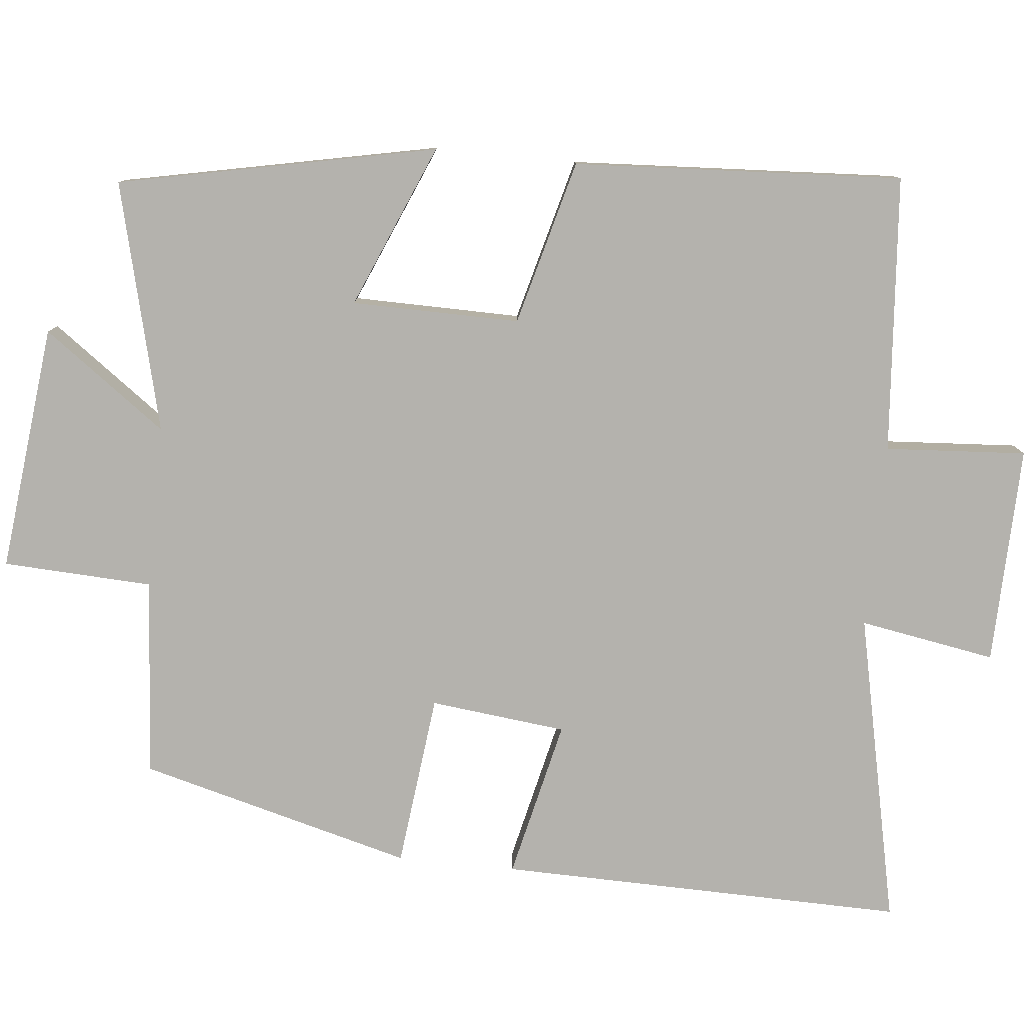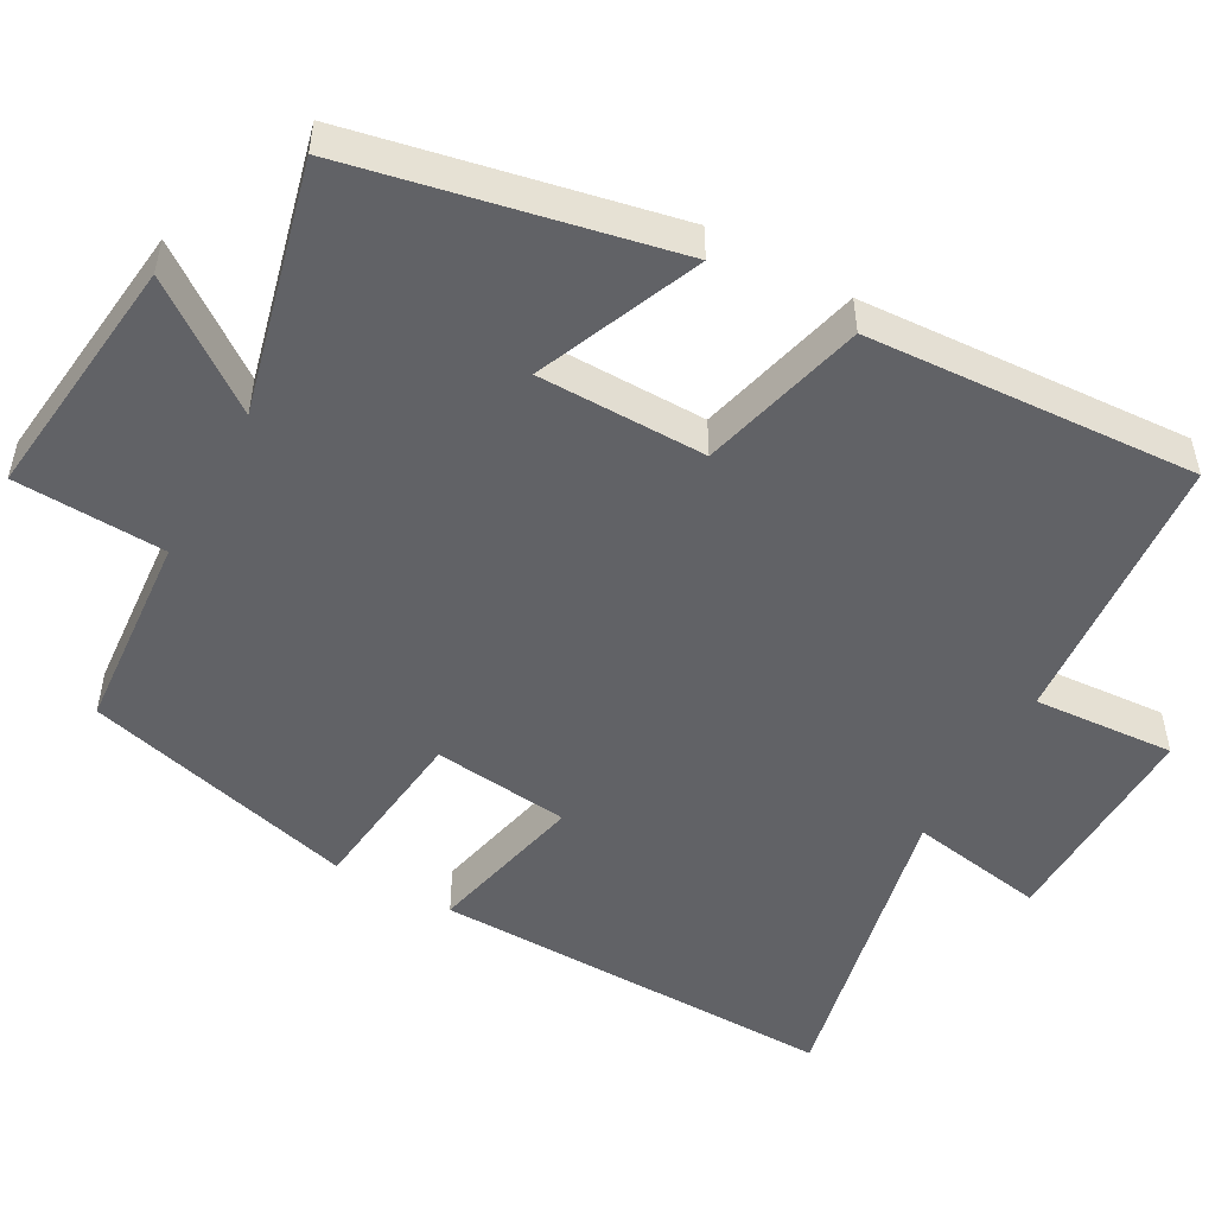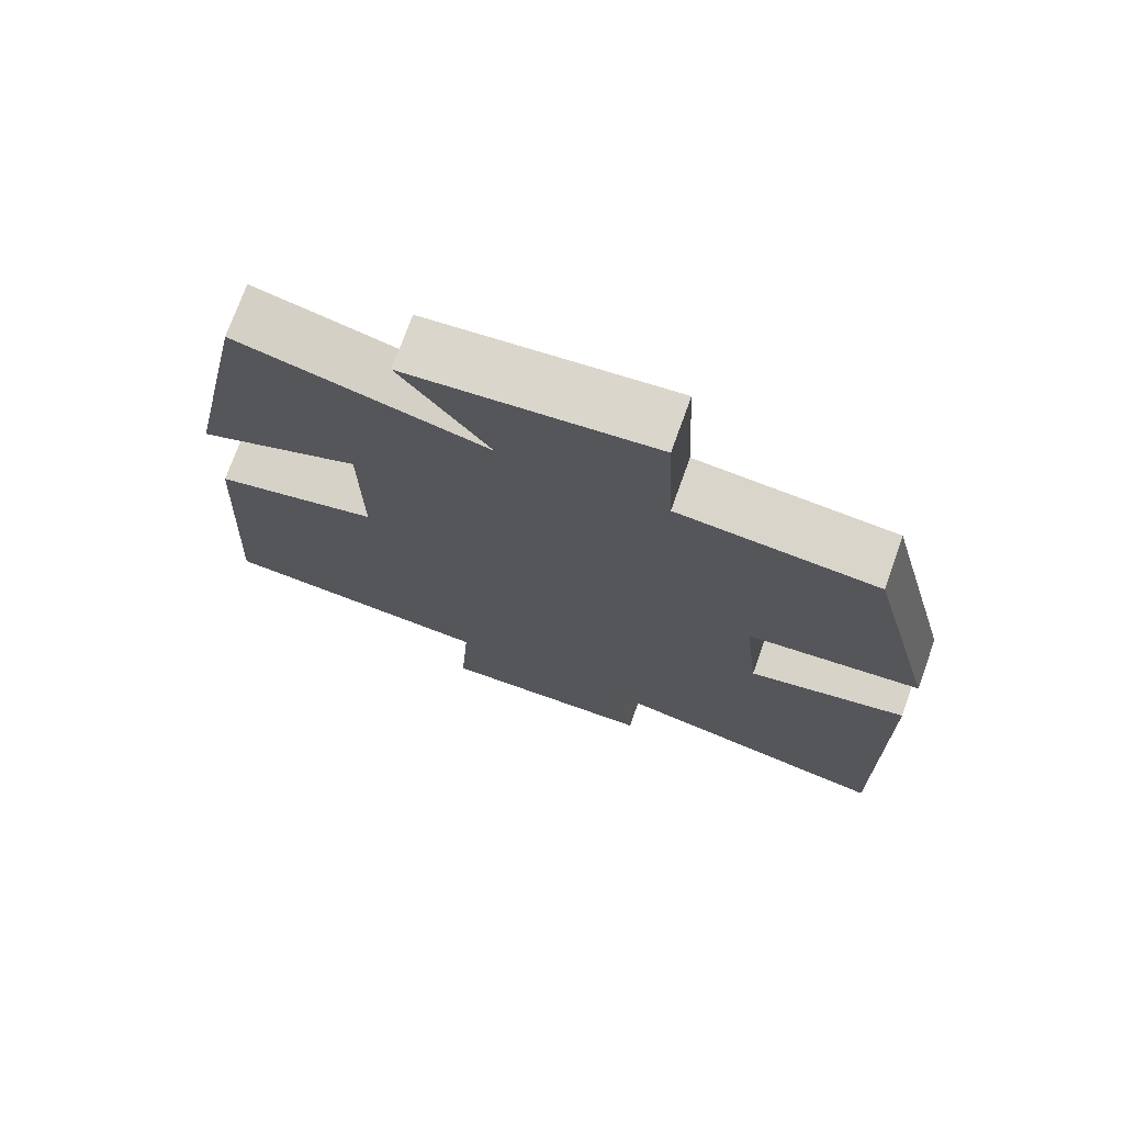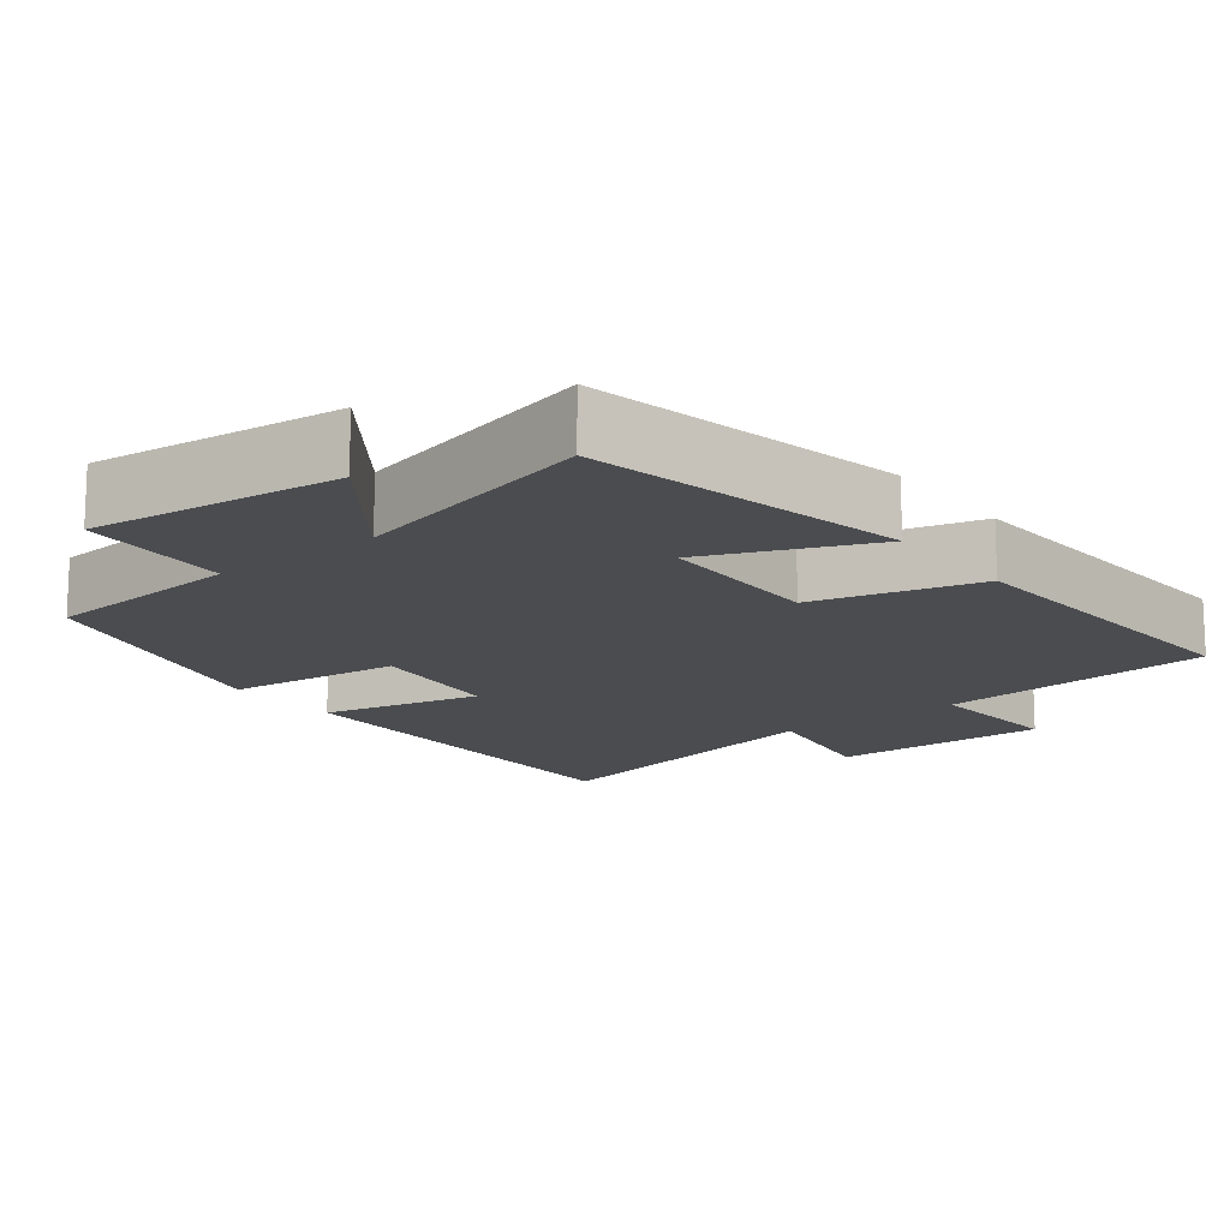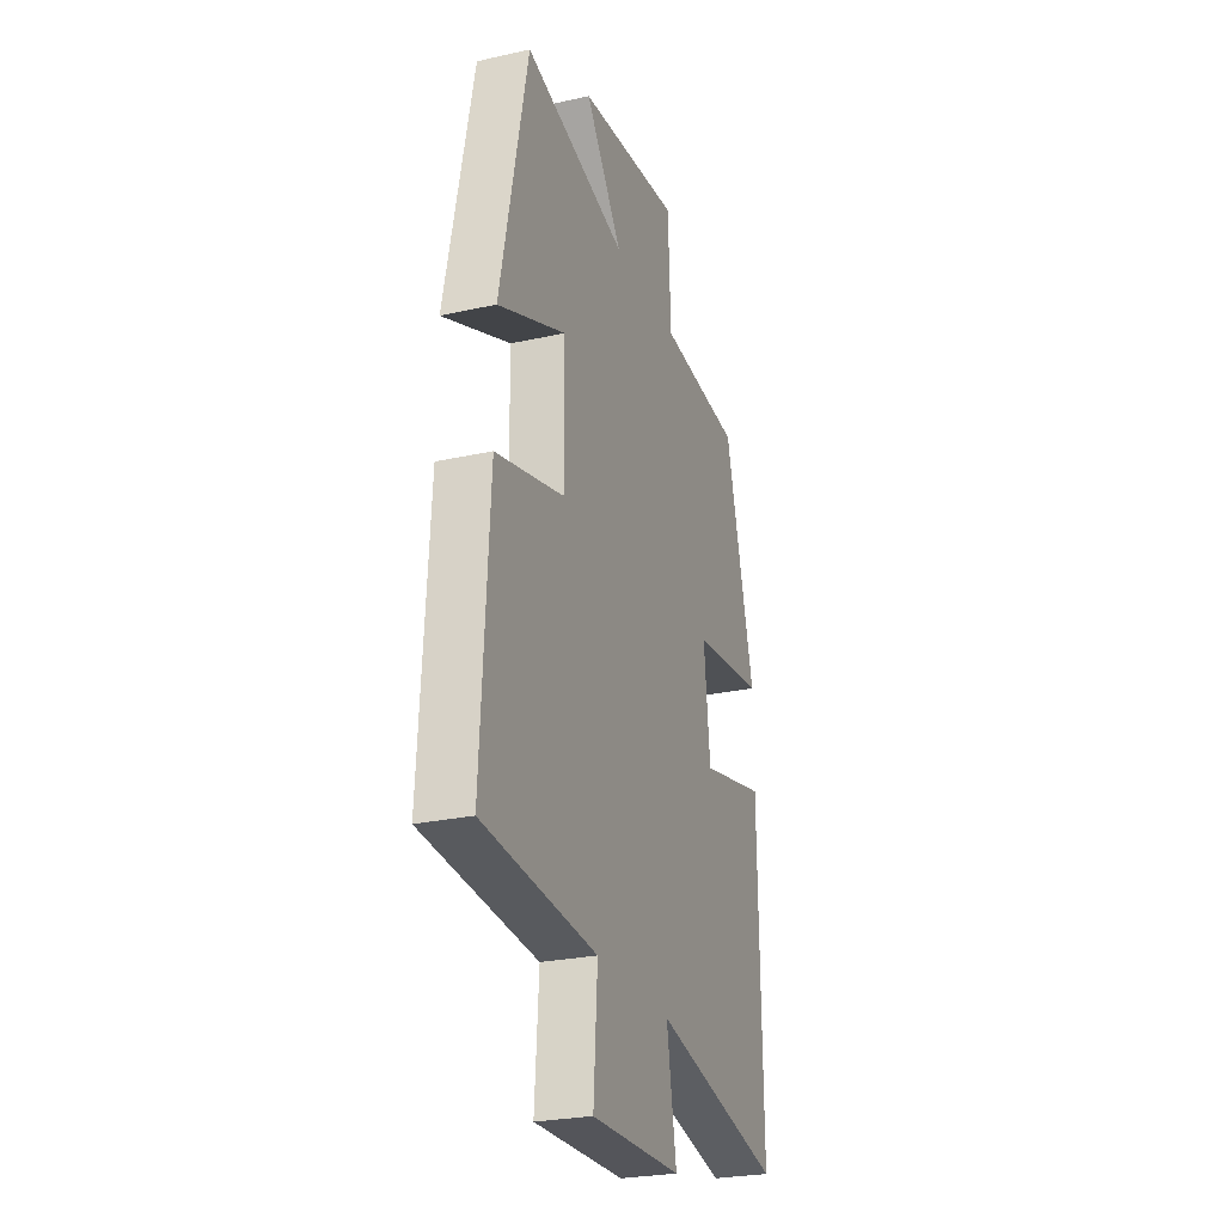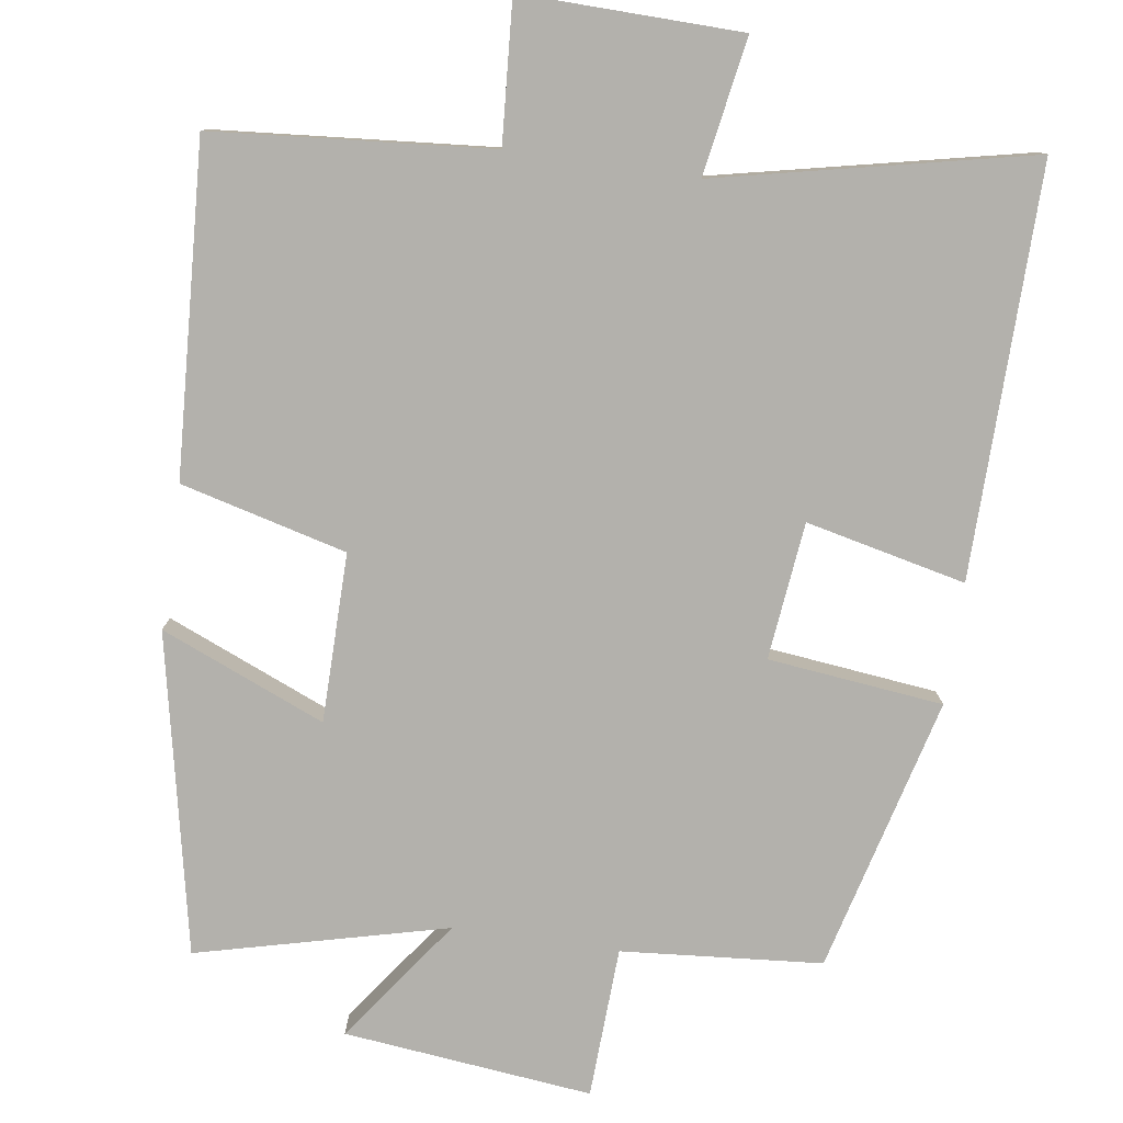
<metadata>
{"format":"obj","ext":"obj","renderer":"f3d","projection":"perspective","resolution":1024,"background":"white","views":[{"elev":-79.5,"azim":84.1,"up":"+Y"},{"elev":-50.7,"azim":60.9,"up":"+Y"},{"elev":73.6,"azim":-160.3,"up":"+Z"},{"elev":-15.0,"azim":37.8,"up":"+Y"},{"elev":-26.1,"azim":109.4,"up":"+Z"},{"elev":-79.1,"azim":171.7,"up":"+Y"}]}
</metadata>
<code>
v -0.508 0.07 -0.591
v -0.5 0.07 -0.047
v -0.288 0.07 -0.095
v -0.268 0.07 0.087
v -0.5 0.07 0.113
v -0.405 0.07 0.478
v -0.139 0.07 0.5
v -0.13 0.07 0.7
v 0.2 0.07 0.664
v 0.081 0.07 0.5
v 0.412 0.07 0.583
v 0.5 0.07 0.16
v 0.282 0.07 0.251
v 0.28 0.07 0.027
v 0.5 0.07 -0.03
v 0.526 0.07 -0.469
v 0.157 0.07 -0.5
v 0.17 0.07 -0.688
v -0.122 0.07 -0.682
v -0.091 0.07 -0.5
v -0.508 0 -0.591
v -0.5 0 -0.047
v -0.288 0 -0.095
v -0.268 0 0.087
v -0.5 0 0.113
v -0.405 0 0.478
v -0.139 0 0.5
v -0.13 0 0.7
v 0.2 0 0.664
v 0.081 0 0.5
v 0.412 0 0.583
v 0.5 0 0.16
v 0.282 0 0.251
v 0.28 0 0.027
v 0.5 0 -0.03
v 0.526 0 -0.469
v 0.157 0 -0.5
v 0.17 0 -0.688
v -0.122 0 -0.682
v -0.091 0 -0.5
f 17 18 19 20
f 15 16 17 20
f 14 15 20 1
f 13 14 1
f 10 11 12 13
f 10 13 1
f 7 8 9 10
f 4 5 6 7
f 3 4 7 10
f 1 2 3
f 1 3 10
f 40 39 38 37
f 40 37 36 35
f 21 40 35 34
f 21 34 33
f 33 32 31 30
f 21 33 30
f 30 29 28 27
f 27 26 25 24
f 30 27 24 23
f 23 22 21
f 30 23 21
f 1 21 22 2
f 2 22 23 3
f 3 23 24 4
f 4 24 25 5
f 5 25 26 6
f 6 26 27 7
f 7 27 28 8
f 8 28 29 9
f 9 29 30 10
f 10 30 31 11
f 11 31 32 12
f 12 32 33 13
f 13 33 34 14
f 14 34 35 15
f 15 35 36 16
f 16 36 37 17
f 17 37 38 18
f 18 38 39 19
f 19 39 40 20
f 20 40 21 1

</code>
